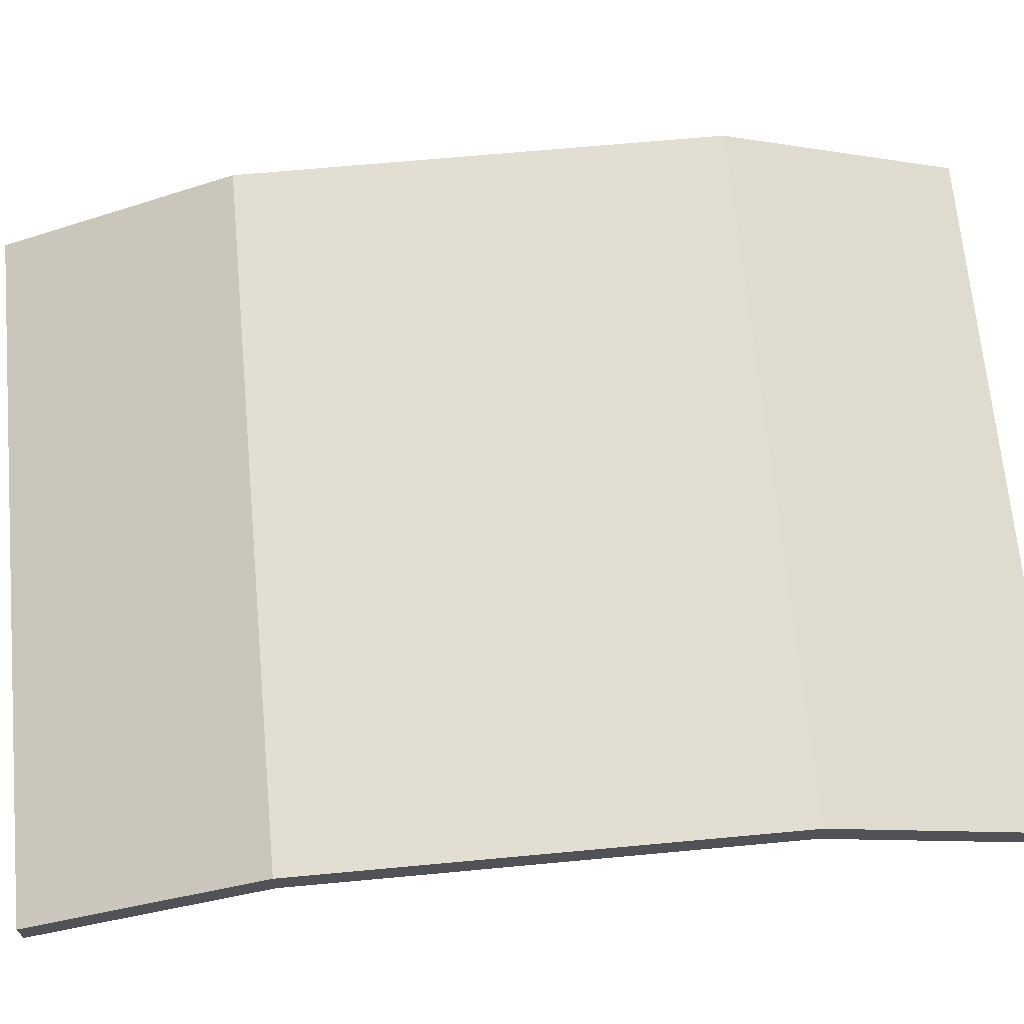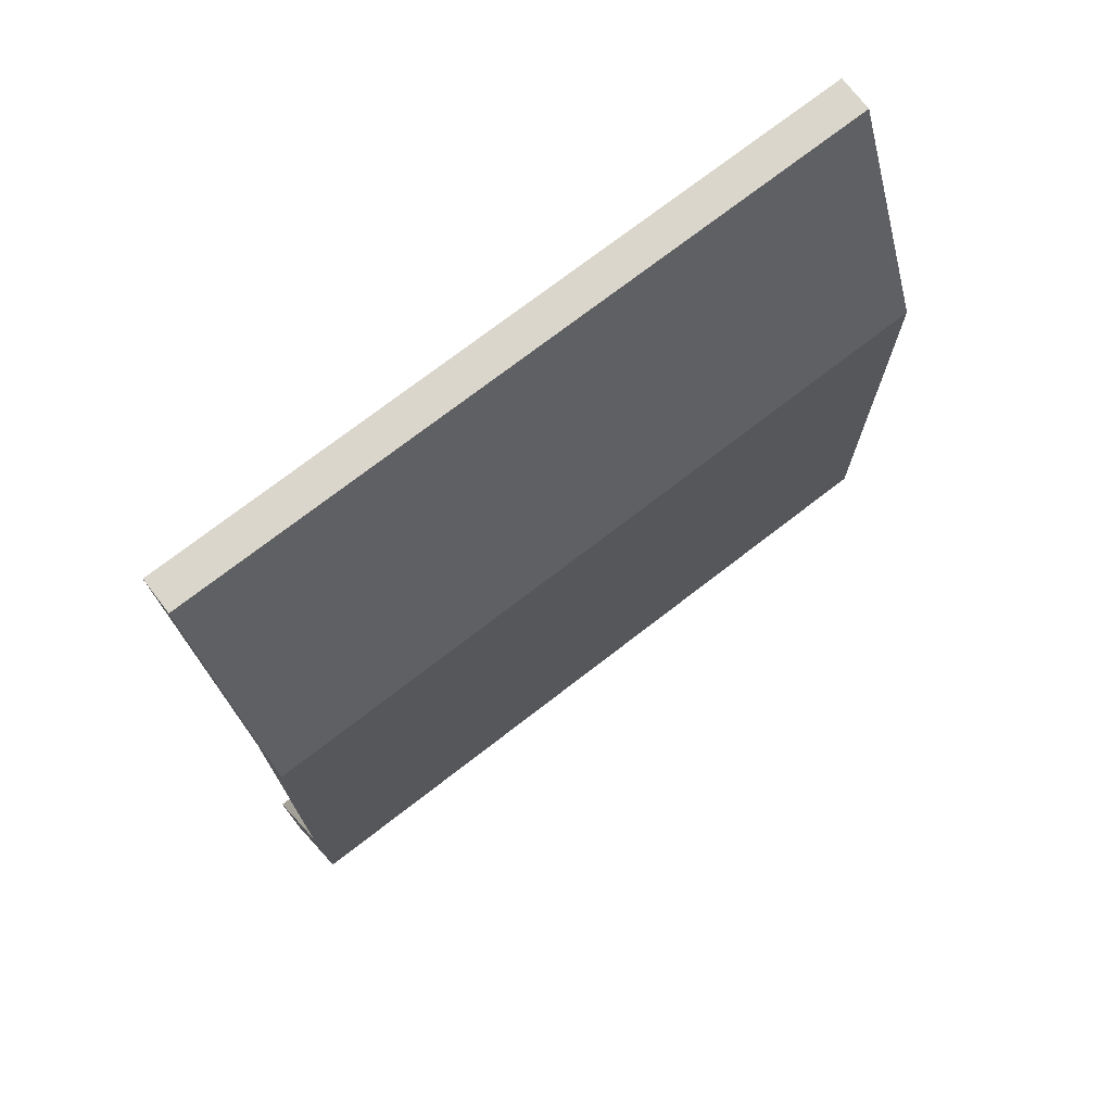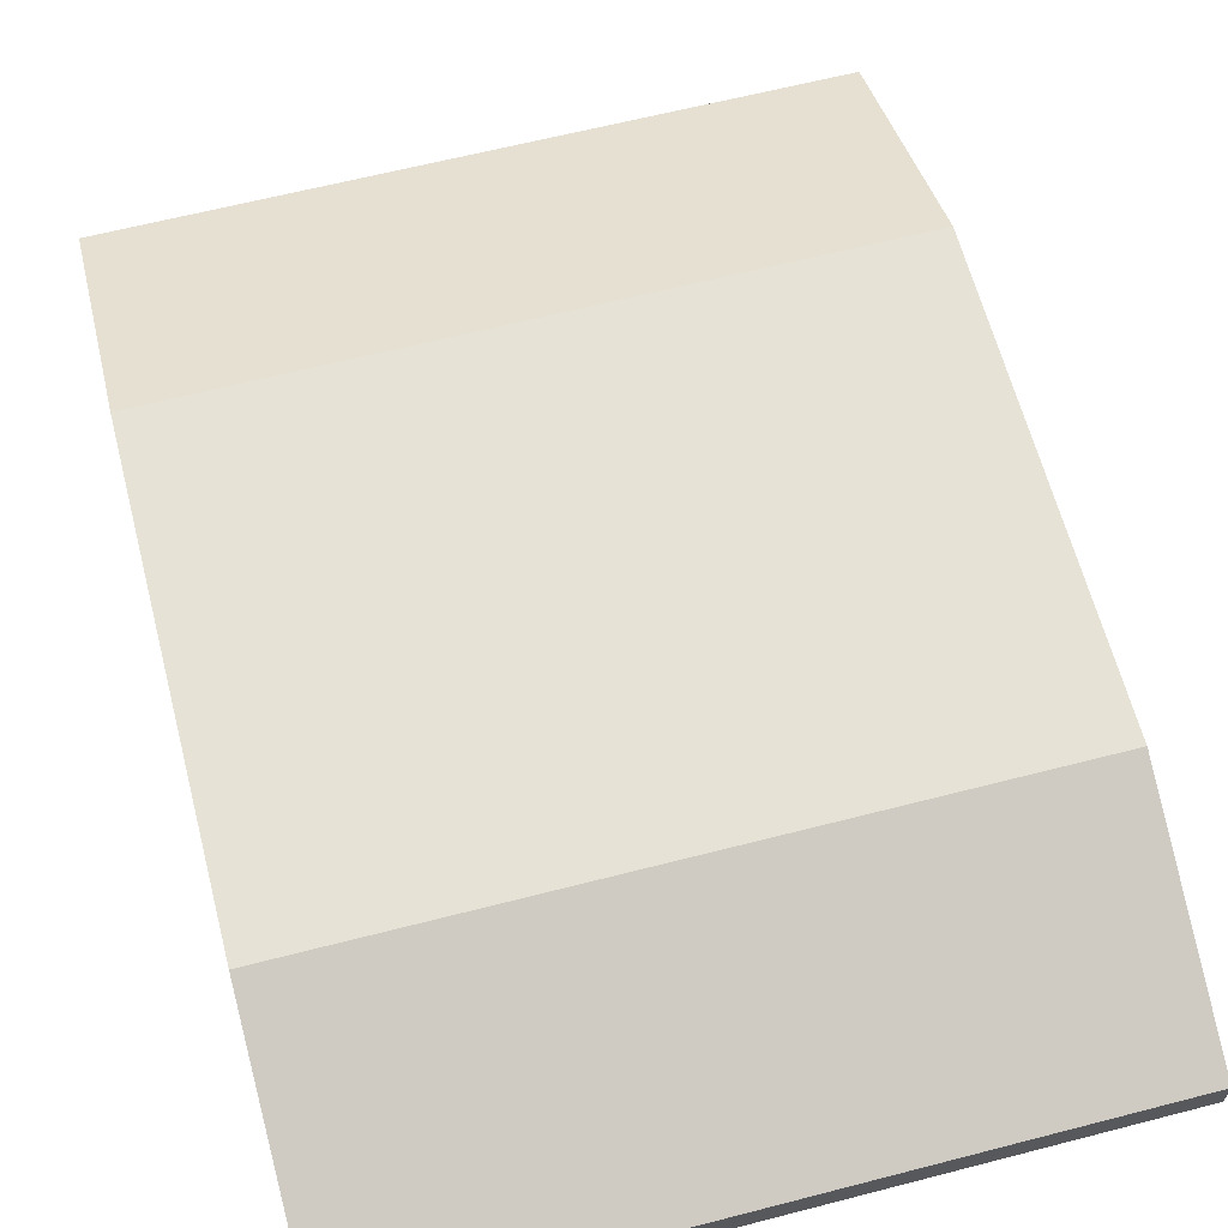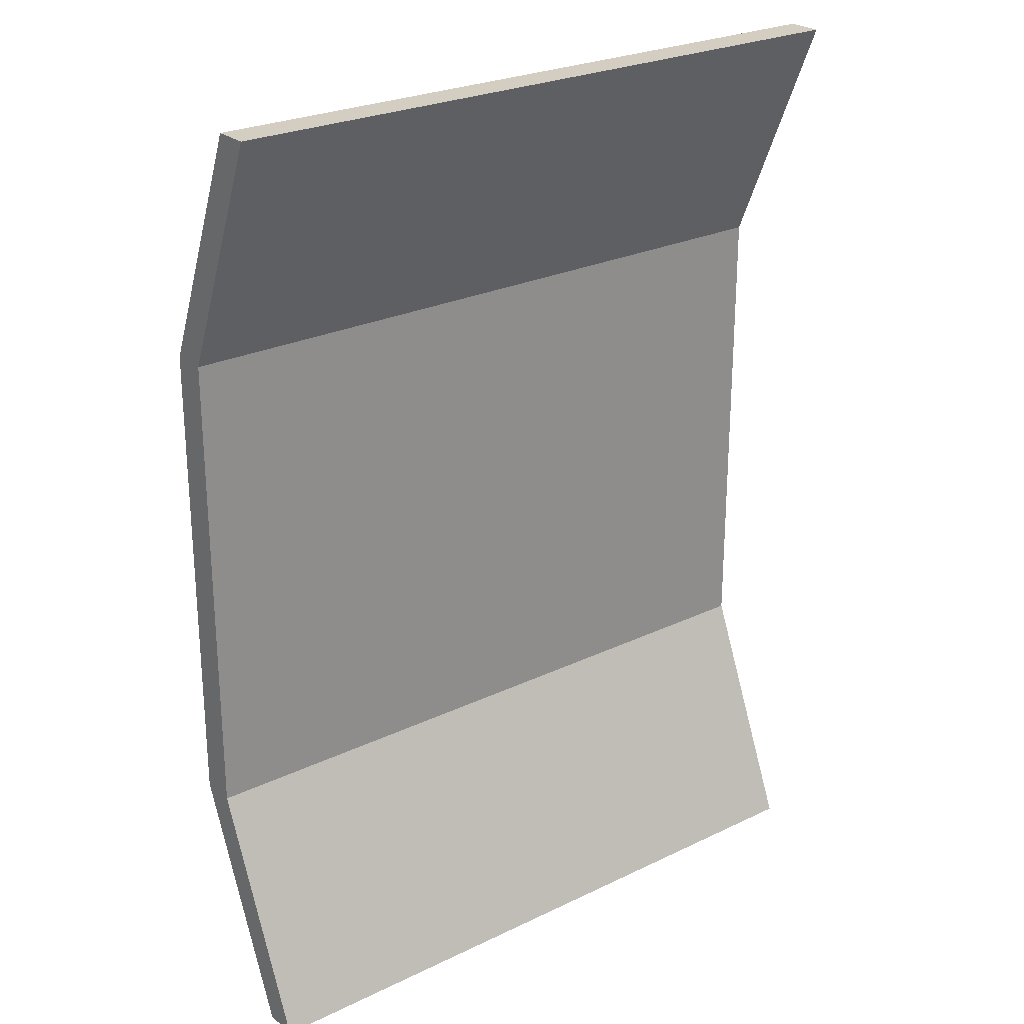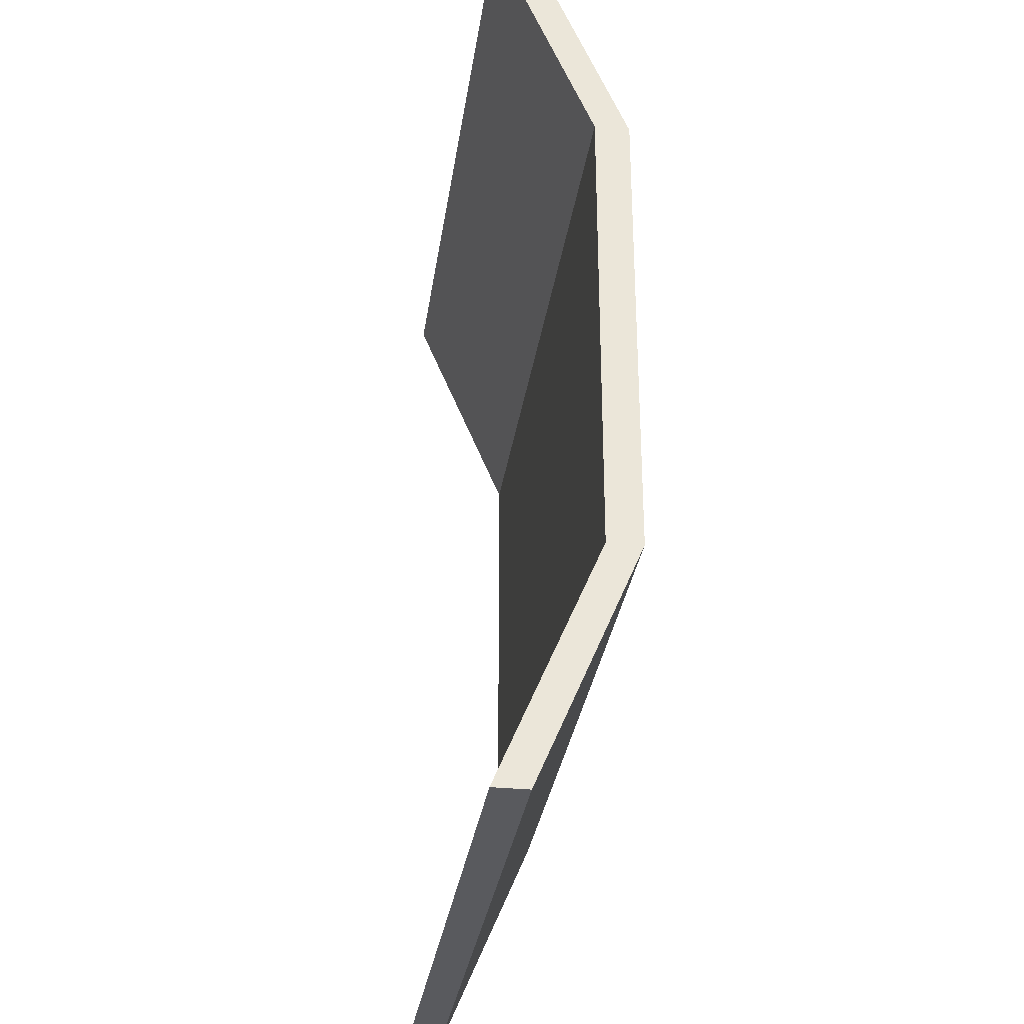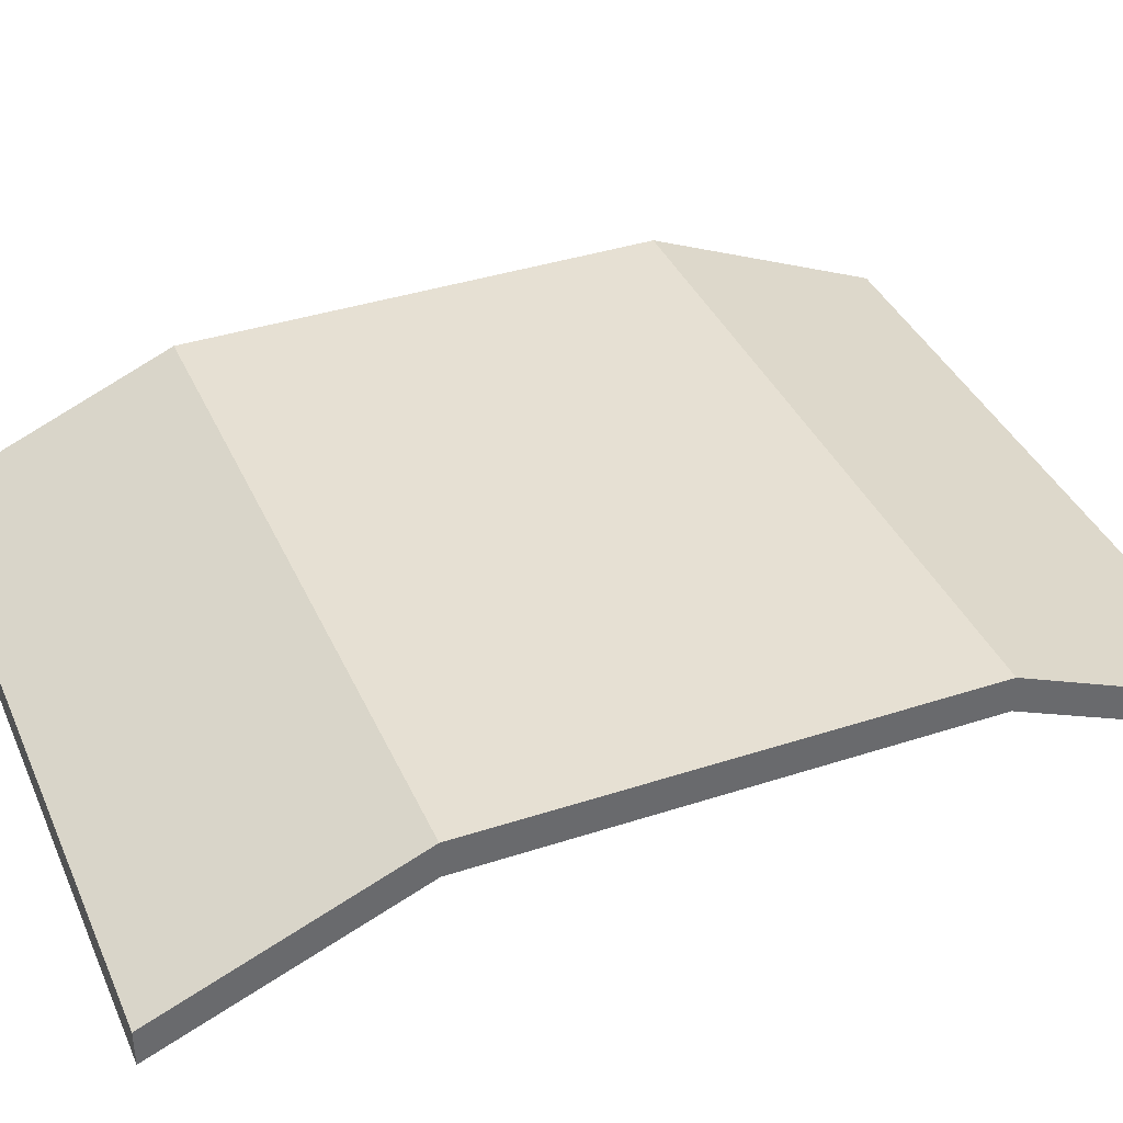
<metadata>
{"format":"obj","ext":"obj","renderer":"f3d","projection":"perspective","resolution":1024,"background":"white","views":[{"elev":67.9,"azim":-95.3,"up":"+Y"},{"elev":73.6,"azim":142.3,"up":"+Z"},{"elev":63.5,"azim":-14.6,"up":"+Y"},{"elev":25.3,"azim":-37.9,"up":"+Z"},{"elev":-31.5,"azim":81.9,"up":"+Z"},{"elev":38.5,"azim":-112.4,"up":"+Y"}]}
</metadata>
<code>
o 立方体.098
v -161.3 16.09 252.7
v -161.3 20.09 252.7
v -161.3 16.09 142.7
v -161.3 20.09 142.7
v -81.31 16.09 252.7
v -81.31 20.09 252.7
v -81.31 16.09 142.7
v -81.31 20.09 142.7
v -161.3 27.73 197.7
v -161.3 18.09 252.7
v -161.3 31.73 197.7
v -161.3 18.09 142.7
v -121.3 16.09 142.7
v -121.3 20.09 142.7
v -81.31 18.09 142.7
v -81.31 27.73 197.7
v -81.31 31.73 197.7
v -81.31 18.09 252.7
v -121.3 16.09 252.7
v -121.3 20.09 252.7
v -121.3 31.73 197.7
v -121.3 27.73 197.7
v -121.3 18.09 252.7
v -81.31 29.73 197.7
v -121.3 18.09 142.7
v -161.3 29.73 197.7
v -161.3 27.73 225.2
v -161.3 19.09 252.7
v -161.3 31.73 170.2
v -161.3 17.09 142.7
v -141.3 16.09 142.7
v -101.3 20.09 142.7
v -81.31 17.09 142.7
v -81.31 27.73 170.2
v -81.31 31.73 225.2
v -81.31 17.09 252.7
v -101.3 16.09 252.7
v -141.3 20.09 252.7
v -161.3 27.73 170.2
v -161.3 17.09 252.7
v -161.3 31.73 225.2
v -161.3 19.09 142.7
v -101.3 16.09 142.7
v -141.3 20.09 142.7
v -81.31 19.09 142.7
v -81.31 27.73 225.2
v -81.31 31.73 170.2
v -81.31 19.09 252.7
v -141.3 16.09 252.7
v -101.3 20.09 252.7
v -121.3 31.73 225.2
v -121.3 31.73 170.2
v -101.3 31.73 197.7
v -141.3 31.73 197.7
v -121.3 27.73 225.2
v -121.3 27.73 170.2
v -141.3 27.73 197.7
v -101.3 27.73 197.7
v -141.3 18.09 252.7
v -101.3 18.09 252.7
v -121.3 17.09 252.7
v -121.3 19.09 252.7
v -81.31 29.73 225.2
v -81.31 29.73 170.2
v -81.31 28.73 197.7
v -81.31 30.73 197.7
v -101.3 18.09 142.7
v -141.3 18.09 142.7
v -121.3 17.09 142.7
v -121.3 19.09 142.7
v -161.3 29.73 170.2
v -161.3 29.73 225.2
v -161.3 28.73 197.7
v -161.3 30.73 197.7
v -161.3 30.73 225.2
v -161.3 28.73 225.2
v -161.3 28.73 170.2
v -141.3 19.09 142.7
v -141.3 17.09 142.7
v -101.3 17.09 142.7
v -81.31 30.73 170.2
v -81.31 28.73 170.2
v -81.31 28.73 225.2
v -101.3 19.09 252.7
v -101.3 17.09 252.7
v -141.3 17.09 252.7
v -101.3 27.73 170.2
v -141.3 27.73 170.2
v -141.3 27.73 225.2
v -141.3 31.73 170.2
v -101.3 31.73 170.2
v -101.3 31.73 225.2
v -141.3 31.73 225.2
v -101.3 27.73 225.2
v -141.3 19.09 252.7
v -81.31 30.73 225.2
v -101.3 19.09 142.7
v -161.3 30.73 170.2
f 98 4 42
f 32 45 97
f 96 6 48
f 38 28 95
f 46 37 94
f 41 38 93
f 51 50 92
f 52 53 91
f 29 54 90
f 55 49 89
f 56 57 88
f 34 58 87
f 59 40 86
f 60 61 85
f 50 62 84
f 83 18 36
f 64 65 82
f 47 66 81
f 67 33 80
f 68 69 79
f 44 70 78
f 77 12 30
f 72 73 76
f 41 74 75
f 75 26 72
f 28 72 10
f 2 75 28
f 76 9 27
f 40 27 1
f 10 76 40
f 39 30 3
f 73 39 9
f 26 77 73
f 78 25 68
f 42 68 12
f 4 78 42
f 79 13 31
f 30 31 3
f 12 79 30
f 80 7 43
f 69 43 13
f 25 80 69
f 81 24 64
f 45 64 15
f 8 81 45
f 82 16 34
f 33 34 7
f 15 82 33
f 46 36 5
f 65 46 16
f 24 83 65
f 84 23 60
f 48 60 18
f 6 84 48
f 85 19 37
f 36 37 5
f 18 85 36
f 86 1 49
f 61 49 19
f 23 86 61
f 87 22 56
f 43 56 13
f 7 87 43
f 88 9 39
f 31 39 3
f 13 88 31
f 89 1 27
f 57 27 9
f 22 89 57
f 90 21 52
f 44 52 14
f 4 90 44
f 91 17 47
f 32 47 8
f 14 91 32
f 92 6 35
f 53 35 17
f 21 92 53
f 93 20 51
f 54 51 21
f 11 93 54
f 94 19 55
f 58 55 22
f 16 94 58
f 95 10 59
f 62 59 23
f 20 95 62
f 63 48 18
f 66 63 24
f 17 96 66
f 97 15 67
f 70 67 25
f 14 97 70
f 71 42 12
f 74 71 26
f 11 98 74
f 98 29 4
f 32 8 45
f 96 35 6
f 38 2 28
f 46 5 37
f 41 2 38
f 51 20 50
f 52 21 53
f 29 11 54
f 55 19 49
f 56 22 57
f 34 16 58
f 59 10 40
f 60 23 61
f 50 20 62
f 83 63 18
f 64 24 65
f 47 17 66
f 67 15 33
f 68 25 69
f 44 14 70
f 77 71 12
f 72 26 73
f 41 11 74
f 75 74 26
f 28 75 72
f 2 41 75
f 76 73 9
f 40 76 27
f 10 72 76
f 39 77 30
f 73 77 39
f 26 71 77
f 78 70 25
f 42 78 68
f 4 44 78
f 79 69 13
f 30 79 31
f 12 68 79
f 80 33 7
f 69 80 43
f 25 67 80
f 81 66 24
f 45 81 64
f 8 47 81
f 82 65 16
f 33 82 34
f 15 64 82
f 46 83 36
f 65 83 46
f 24 63 83
f 84 62 23
f 48 84 60
f 6 50 84
f 85 61 19
f 36 85 37
f 18 60 85
f 86 40 1
f 61 86 49
f 23 59 86
f 87 58 22
f 43 87 56
f 7 34 87
f 88 57 9
f 31 88 39
f 13 56 88
f 89 49 1
f 57 89 27
f 22 55 89
f 90 54 21
f 44 90 52
f 4 29 90
f 91 53 17
f 32 91 47
f 14 52 91
f 92 50 6
f 53 92 35
f 21 51 92
f 93 38 20
f 54 93 51
f 11 41 93
f 94 37 19
f 58 94 55
f 16 46 94
f 95 28 10
f 62 95 59
f 20 38 95
f 63 96 48
f 66 96 63
f 17 35 96
f 97 45 15
f 70 97 67
f 14 32 97
f 71 98 42
f 74 98 71
f 11 29 98

</code>
